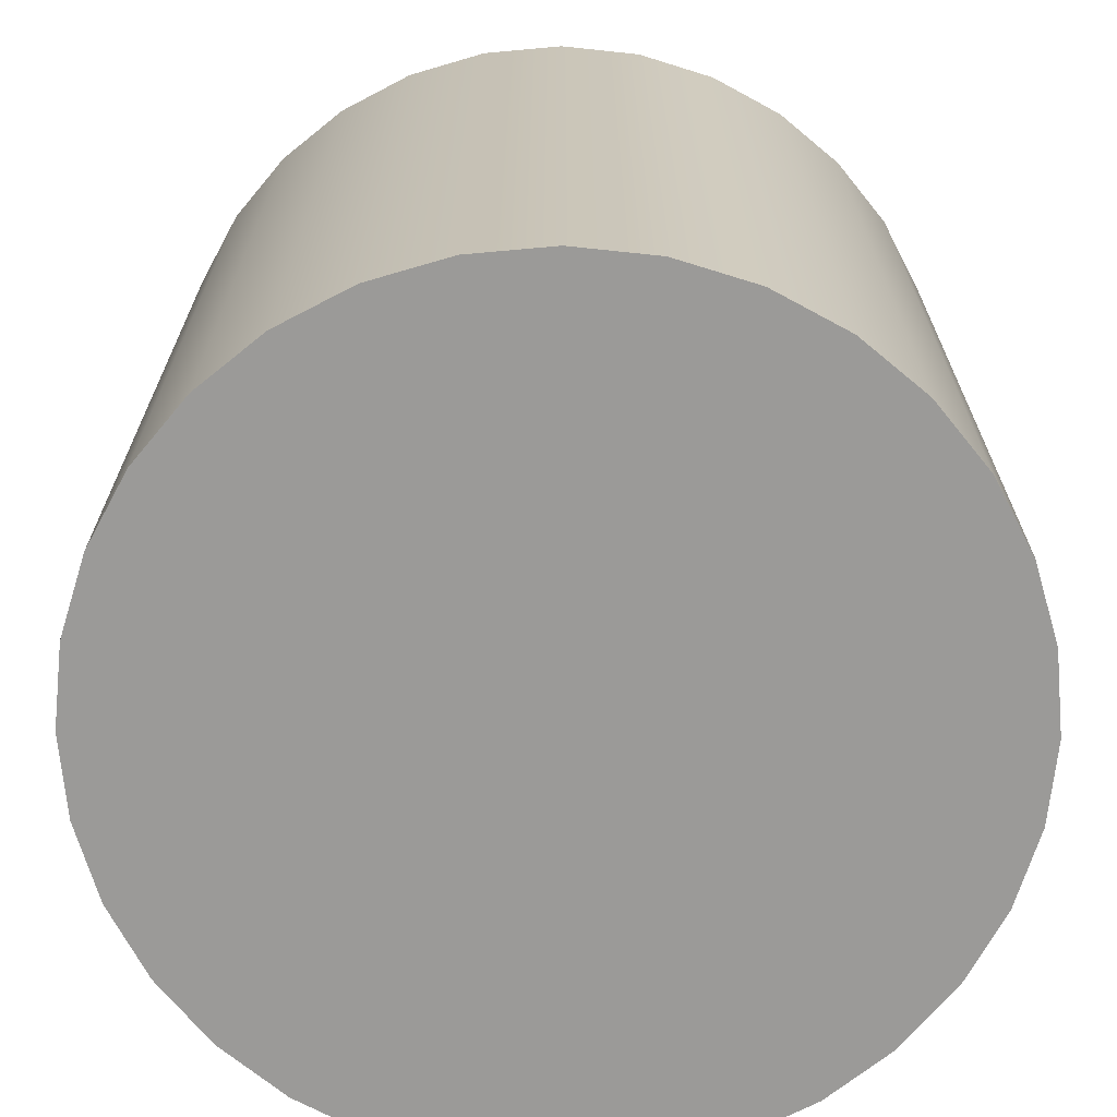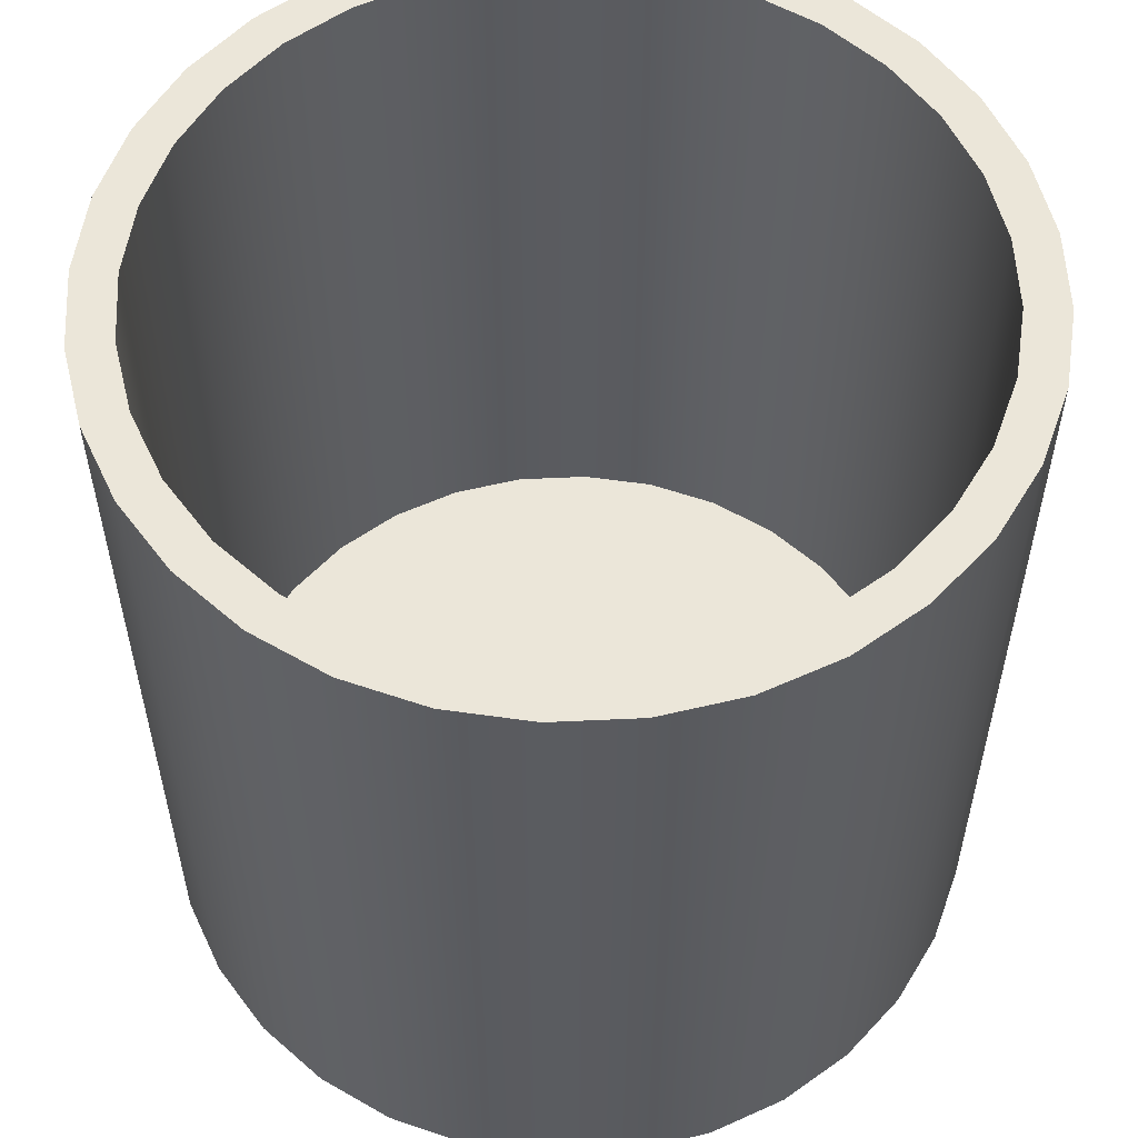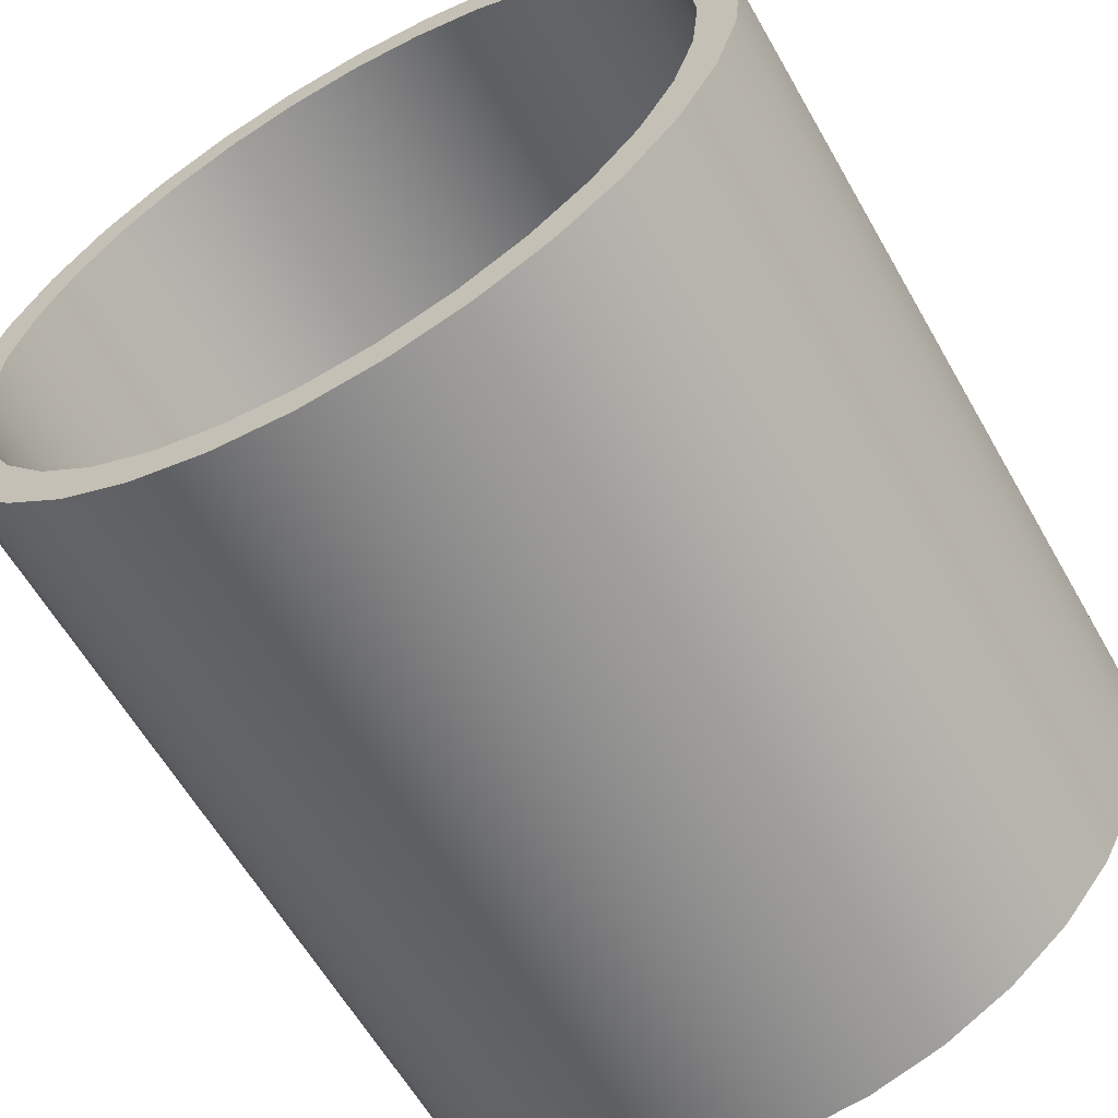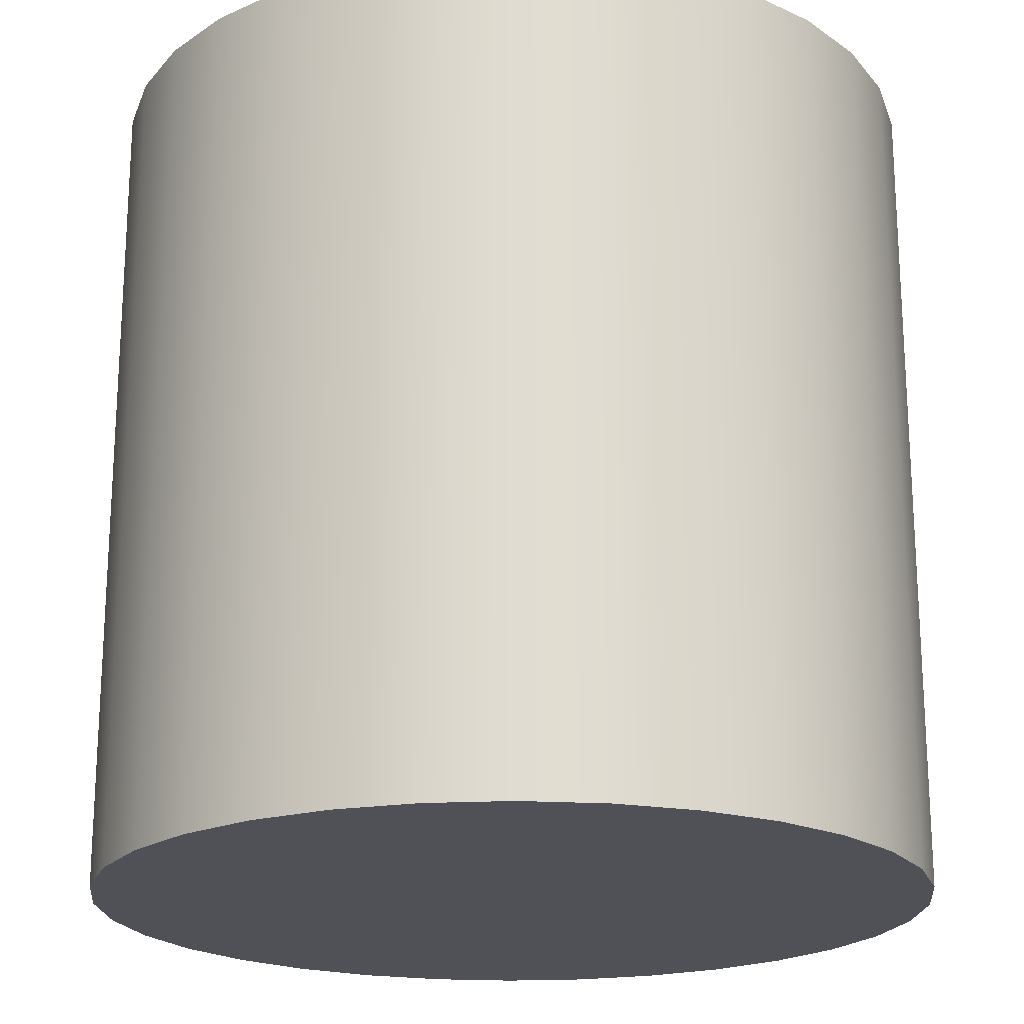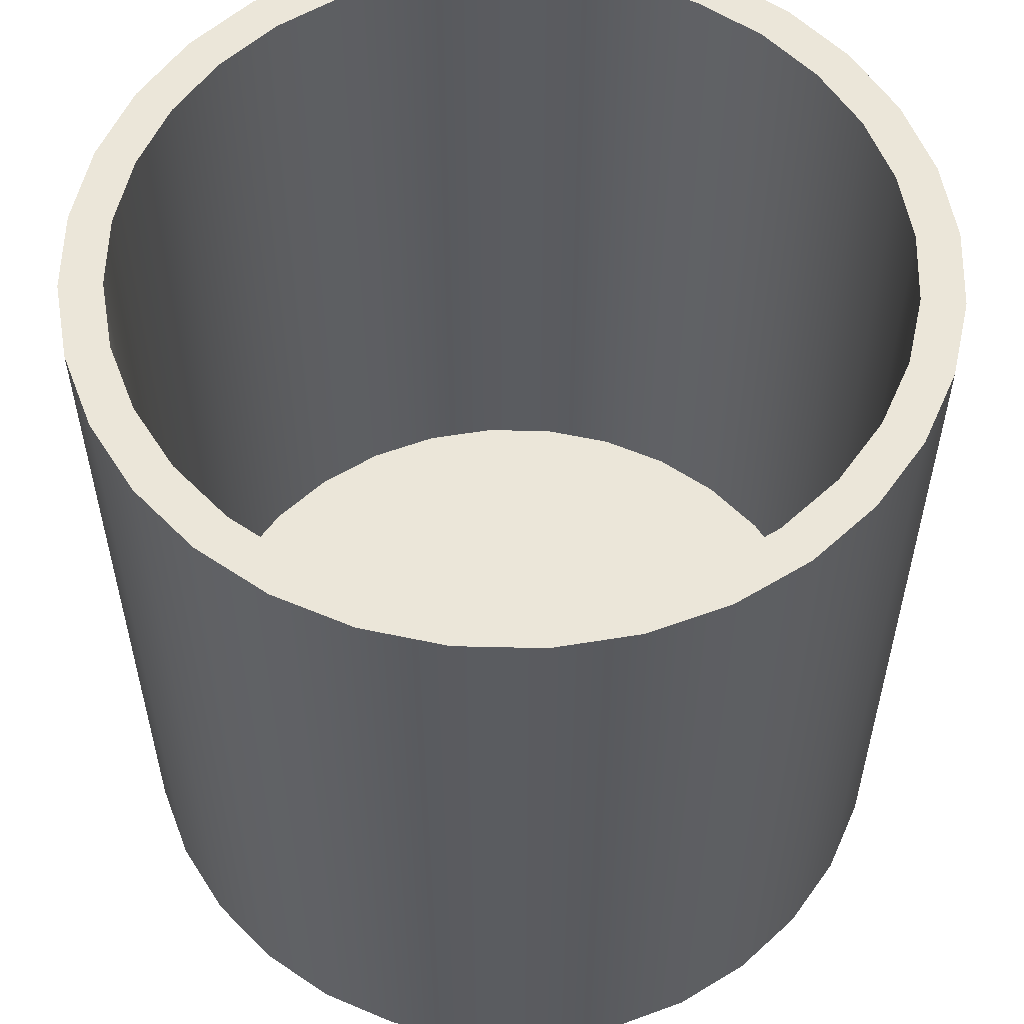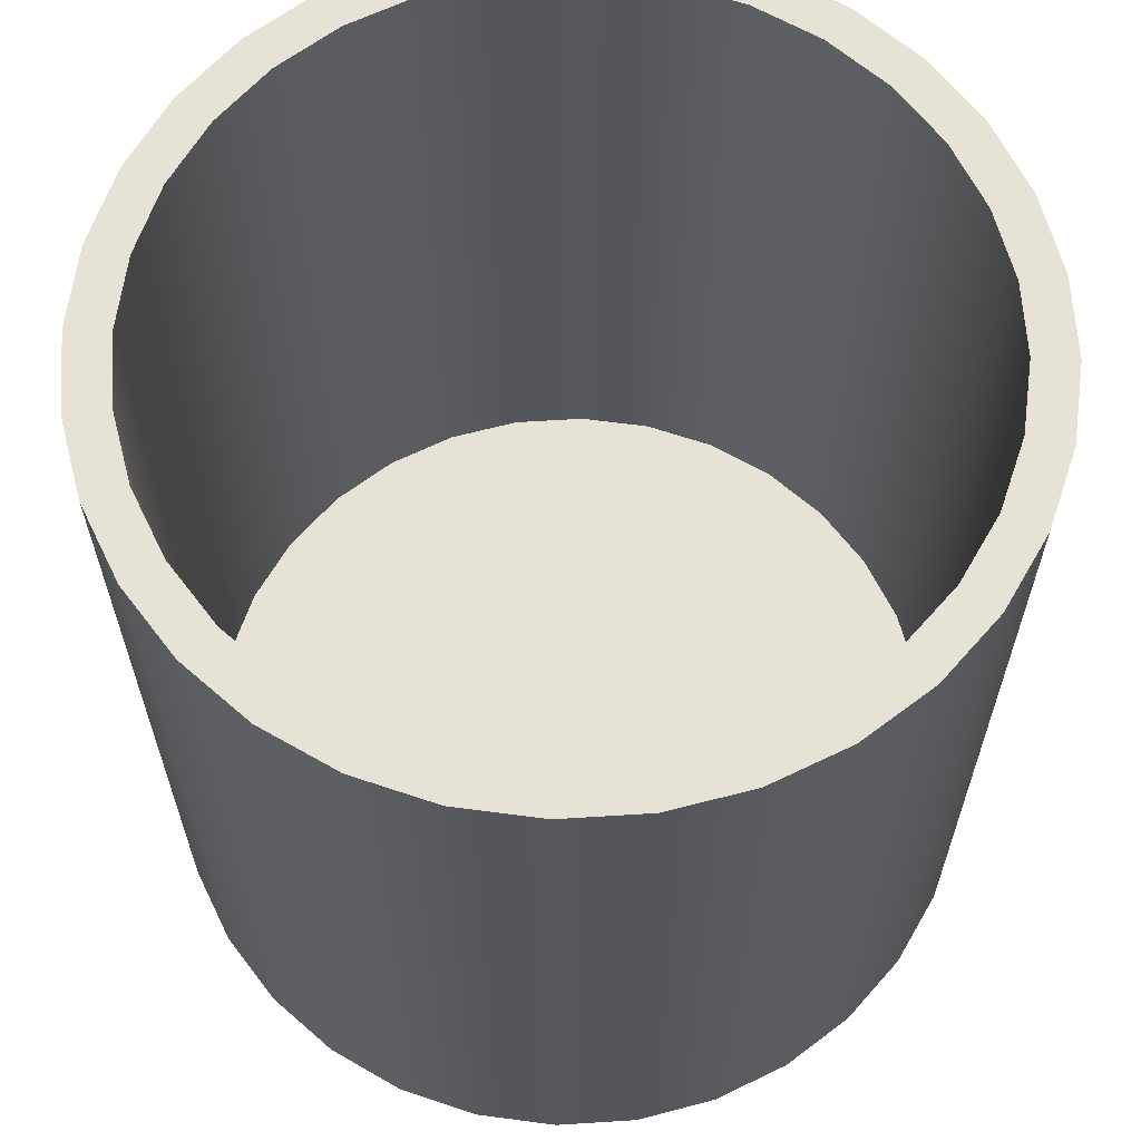
<metadata>
{"format":"obj","ext":"obj","renderer":"f3d","projection":"perspective","resolution":1024,"background":"white","views":[{"elev":-69.4,"azim":-11.7,"up":"+Y"},{"elev":56.3,"azim":104.1,"up":"+Y"},{"elev":-61.0,"azim":-150.4,"up":"+Z"},{"elev":-20.4,"azim":157.1,"up":"+Y"},{"elev":56.2,"azim":-26.7,"up":"+Y"},{"elev":63.6,"azim":-20.5,"up":"+Y"}]}
</metadata>
<code>
o Cylinder.005_Cylinder.006
v 0 -100 -100
v 0 100 -100
v 19.51 -100 -98.08
v 19.51 100 -98.08
v 38.27 -100 -92.39
v 38.27 100 -92.39
v 55.56 -100 -83.15
v 55.56 100 -83.15
v 70.71 -100 -70.71
v 70.71 100 -70.71
v 83.15 -100 -55.56
v 83.15 100 -55.56
v 92.39 -100 -38.27
v 92.39 100 -38.27
v 98.08 -100 -19.51
v 98.08 100 -19.51
v 100 -100 -8e-06
v 100 100 -8e-06
v 98.08 -100 19.51
v 98.08 100 19.51
v 92.39 -100 38.27
v 92.39 100 38.27
v 83.15 -100 55.56
v 83.15 100 55.56
v 70.71 -100 70.71
v 70.71 100 70.71
v 55.56 -100 83.15
v 55.56 100 83.15
v 38.27 -100 92.39
v 38.27 100 92.39
v 19.51 -100 98.08
v 19.51 100 98.08
v -3.3e-05 -100 100
v -3.3e-05 100 100
v -19.51 -100 98.08
v -19.51 100 98.08
v -38.27 -100 92.39
v -38.27 100 92.39
v -55.56 -100 83.15
v -55.56 100 83.15
v -70.71 -100 70.71
v -70.71 100 70.71
v -83.15 -100 55.56
v -83.15 100 55.56
v -92.39 -100 38.27
v -92.39 100 38.27
v -98.08 -100 19.51
v -98.08 100 19.51
v -100 -100 -9.7e-05
v -100 100 -9.7e-05
v -98.08 -100 -19.51
v -98.08 100 -19.51
v -92.39 -100 -38.27
v -92.39 100 -38.27
v -83.15 -100 -55.56
v -83.15 100 -55.56
v -70.71 -100 -70.71
v -70.71 100 -70.71
v -55.56 -100 -83.15
v -55.56 100 -83.15
v -38.27 -100 -92.39
v -38.27 100 -92.39
v -19.51 -100 -98.08
v -19.51 100 -98.08
v 1e-06 100 -90
v 17.56 100 -88.27
v 34.44 100 -83.15
v 50 100 -74.83
v 63.64 100 -63.64
v 74.83 100 -50
v 83.15 100 -34.44
v 88.27 100 -17.56
v 90 100 -9e-06
v 88.27 100 17.56
v 83.15 100 34.44
v 74.83 100 50
v 63.64 100 63.64
v 50 100 74.83
v 34.44 100 83.15
v 17.56 100 88.27
v -2.8e-05 100 90
v -17.56 100 88.27
v -34.44 100 83.15
v -50 100 74.83
v -63.64 100 63.64
v -74.83 100 50
v -83.15 100 34.44
v -88.27 100 17.56
v -90 100 -9e-05
v -88.27 100 -17.56
v -83.15 100 -34.44
v -74.83 100 -50
v -63.64 100 -63.64
v -50 100 -74.83
v -34.44 100 -83.15
v -17.56 100 -88.27
v 1e-06 -90 -90
v 17.56 -90 -88.27
v 34.44 -90 -83.15
v 50 -90 -74.83
v 63.64 -90 -63.64
v 74.83 -90 -50
v 83.15 -90 -34.44
v 88.27 -90 -17.56
v 90 -90 -9e-06
v 88.27 -90 17.56
v 83.15 -90 34.44
v 74.83 -90 50
v 63.64 -90 63.64
v 50 -90 74.83
v 34.44 -90 83.15
v 17.56 -90 88.27
v -2.8e-05 -90 90
v -17.56 -90 88.27
v -34.44 -90 83.15
v -50 -90 74.83
v -63.64 -90 63.64
v -74.83 -90 50
v -83.15 -90 34.44
v -88.27 -90 17.56
v -90 -90 -9e-05
v -88.27 -90 -17.56
v -83.15 -90 -34.44
v -74.83 -90 -50
v -63.64 -90 -63.64
v -50 -90 -74.83
v -34.44 -90 -83.15
v -17.56 -90 -88.27
v 0 -100 -100
v 19.51 -100 -98.08
v 19.51 100 -98.08
v 0 100 -100
v 38.27 -100 -92.39
v 38.27 100 -92.39
v 55.56 -100 -83.15
v 55.56 100 -83.15
v 70.71 -100 -70.71
v 70.71 100 -70.71
v 83.15 -100 -55.56
v 83.15 100 -55.56
v 92.39 -100 -38.27
v 92.39 100 -38.27
v 98.08 -100 -19.51
v 98.08 100 -19.51
v 100 -100 -8e-06
v 100 100 -8e-06
v 98.08 -100 19.51
v 98.08 100 19.51
v 92.39 -100 38.27
v 92.39 100 38.27
v 83.15 -100 55.56
v 83.15 100 55.56
v 70.71 -100 70.71
v 70.71 100 70.71
v 55.56 -100 83.15
v 55.56 100 83.15
v 38.27 -100 92.39
v 38.27 100 92.39
v 19.51 -100 98.08
v 19.51 100 98.08
v -3.3e-05 -100 100
v -3.3e-05 100 100
v -19.51 -100 98.08
v -19.51 100 98.08
v -38.27 -100 92.39
v -38.27 100 92.39
v -55.56 -100 83.15
v -55.56 100 83.15
v -70.71 -100 70.71
v -70.71 100 70.71
v -83.15 -100 55.56
v -83.15 100 55.56
v -92.39 -100 38.27
v -92.39 100 38.27
v -98.08 -100 19.51
v -98.08 100 19.51
v -100 -100 -9.7e-05
v -100 100 -9.7e-05
v -98.08 -100 -19.51
v -98.08 100 -19.51
v -92.39 -100 -38.27
v -92.39 100 -38.27
v -83.15 -100 -55.56
v -83.15 100 -55.56
v -70.71 -100 -70.71
v -70.71 100 -70.71
v -55.56 -100 -83.15
v -55.56 100 -83.15
v -38.27 -100 -92.39
v -38.27 100 -92.39
v -19.51 -100 -98.08
v -19.51 100 -98.08
v 17.56 100 -88.27
v 1e-06 100 -90
v 34.44 100 -83.15
v 50 100 -74.83
v 63.64 100 -63.64
v 74.83 100 -50
v 83.15 100 -34.44
v 88.27 100 -17.56
v 90 100 -9e-06
v 88.27 100 17.56
v 83.15 100 34.44
v 74.83 100 50
v 63.64 100 63.64
v 50 100 74.83
v 34.44 100 83.15
v 17.56 100 88.27
v -2.8e-05 100 90
v -17.56 100 88.27
v -34.44 100 83.15
v -50 100 74.83
v -63.64 100 63.64
v -74.83 100 50
v -83.15 100 34.44
v -88.27 100 17.56
v -90 100 -9e-05
v -88.27 100 -17.56
v -83.15 100 -34.44
v -74.83 100 -50
v -63.64 100 -63.64
v -50 100 -74.83
v -34.44 100 -83.15
v -17.56 100 -88.27
v 17.56 -90 -88.27
v 1e-06 -90 -90
v 34.44 -90 -83.15
v 50 -90 -74.83
v 63.64 -90 -63.64
v 74.83 -90 -50
v 83.15 -90 -34.44
v 88.27 -90 -17.56
v 90 -90 -9e-06
v 88.27 -90 17.56
v 83.15 -90 34.44
v 74.83 -90 50
v 63.64 -90 63.64
v 50 -90 74.83
v 34.44 -90 83.15
v 17.56 -90 88.27
v -2.8e-05 -90 90
v -17.56 -90 88.27
v -34.44 -90 83.15
v -50 -90 74.83
v -63.64 -90 63.64
v -74.83 -90 50
v -83.15 -90 34.44
v -88.27 -90 17.56
v -90 -90 -9e-05
v -88.27 -90 -17.56
v -83.15 -90 -34.44
v -74.83 -90 -50
v -63.64 -90 -63.64
v -50 -90 -74.83
v -34.44 -90 -83.15
v -17.56 -90 -88.27
g Cylinder.005_Cylinder.006_None
f 2 4 3
f 4 6 5
f 6 8 7
f 8 10 9
f 10 12 11
f 12 14 13
f 14 16 15
f 16 18 17
f 18 20 19
f 20 22 21
f 22 24 23
f 24 26 25
f 26 28 27
f 28 30 29
f 30 32 31
f 32 34 33
f 34 36 35
f 36 38 37
f 38 40 39
f 40 42 41
f 42 44 43
f 44 46 45
f 46 48 47
f 48 50 49
f 50 52 51
f 52 54 53
f 54 56 55
f 56 58 57
f 58 60 59
f 60 62 61
f 182 91 92
f 64 2 1
f 62 64 63
f 129 133 161
f 221 253 126
f 140 138 69
f 160 80 81
f 190 188 222
f 166 83 84
f 131 132 65
f 144 72 73
f 174 172 86
f 150 75 76
f 180 178 89
f 134 67 68
f 156 78 79
f 186 184 92
f 162 81 82
f 142 140 70
f 192 190 95
f 168 84 85
f 146 73 74
f 176 174 87
f 152 76 77
f 182 180 90
f 138 136 68
f 160 158 79
f 188 186 93
f 166 164 82
f 142 71 72
f 192 96 65
f 170 85 86
f 150 148 74
f 176 88 89
f 131 66 67
f 154 77 78
f 98 254 114
f 210 242 243
f 199 231 232
f 219 251 252
f 197 229 230
f 208 240 241
f 217 249 250
f 195 227 228
f 206 238 239
f 215 247 248
f 194 226 225
f 204 236 237
f 224 256 226
f 213 245 246
f 202 234 235
f 94 126 255
f 211 243 244
f 200 232 233
f 220 252 253
f 209 241 242
f 198 230 231
f 218 250 251
f 196 228 229
f 207 239 240
f 216 248 249
f 193 225 227
f 205 237 238
f 214 246 247
f 203 235 236
f 223 255 256
f 212 244 245
f 201 233 234
f 1 2 3
f 3 4 5
f 5 6 7
f 7 8 9
f 9 10 11
f 11 12 13
f 13 14 15
f 15 16 17
f 17 18 19
f 19 20 21
f 21 22 23
f 23 24 25
f 25 26 27
f 27 28 29
f 29 30 31
f 31 32 33
f 33 34 35
f 35 36 37
f 37 38 39
f 39 40 41
f 41 42 43
f 43 44 45
f 45 46 47
f 47 48 49
f 49 50 51
f 51 52 53
f 53 54 55
f 55 56 57
f 57 58 59
f 59 60 61
f 184 182 92
f 63 64 1
f 61 62 63
f 179 191 129
f 191 187 189
f 181 183 185
f 185 179 181
f 173 175 177
f 177 171 173
f 165 167 169
f 161 163 165
f 153 159 161
f 153 155 157
f 149 151 153
f 145 147 149
f 141 143 145
f 137 139 141
f 141 135 137
f 129 130 133
f 179 185 191
f 187 191 185
f 169 171 177
f 161 165 169
f 153 157 159
f 145 149 153
f 133 141 145
f 141 133 135
f 177 179 129
f 161 169 177
f 145 153 161
f 161 133 145
f 161 177 129
f 94 221 126
f 70 140 69
f 162 160 81
f 95 190 222
f 168 166 84
f 66 131 65
f 146 144 73
f 87 174 86
f 152 150 76
f 90 180 89
f 136 134 68
f 158 156 79
f 93 186 92
f 164 162 82
f 71 142 70
f 96 192 95
f 170 168 85
f 148 146 74
f 88 176 87
f 154 152 77
f 91 182 90
f 69 138 68
f 80 160 79
f 222 188 93
f 83 166 82
f 144 142 72
f 132 192 65
f 172 170 86
f 75 150 74
f 178 176 89
f 134 131 67
f 156 154 78
f 100 99 98
f 102 101 100
f 98 103 102
f 106 105 104
f 114 107 106
f 110 109 108
f 112 111 110
f 114 113 112
f 116 115 114
f 118 117 116
f 120 119 118
f 122 121 120
f 125 123 122
f 123 125 124
f 128 127 254
f 98 97 128
f 102 100 98
f 98 104 103
f 110 108 107
f 107 112 110
f 118 116 114
f 122 120 118
f 254 125 122
f 98 128 254
f 106 104 98
f 114 112 107
f 122 118 114
f 114 254 122
f 114 106 98
f 211 210 243
f 200 199 232
f 220 219 252
f 198 197 230
f 209 208 241
f 218 217 250
f 196 195 228
f 207 206 239
f 216 215 248
f 193 194 225
f 205 204 237
f 194 224 226
f 214 213 246
f 203 202 235
f 223 94 255
f 212 211 244
f 201 200 233
f 221 220 253
f 210 209 242
f 199 198 231
f 219 218 251
f 197 196 229
f 208 207 240
f 217 216 249
f 195 193 227
f 206 205 238
f 215 214 247
f 204 203 236
f 224 223 256
f 213 212 245
f 202 201 234

</code>
